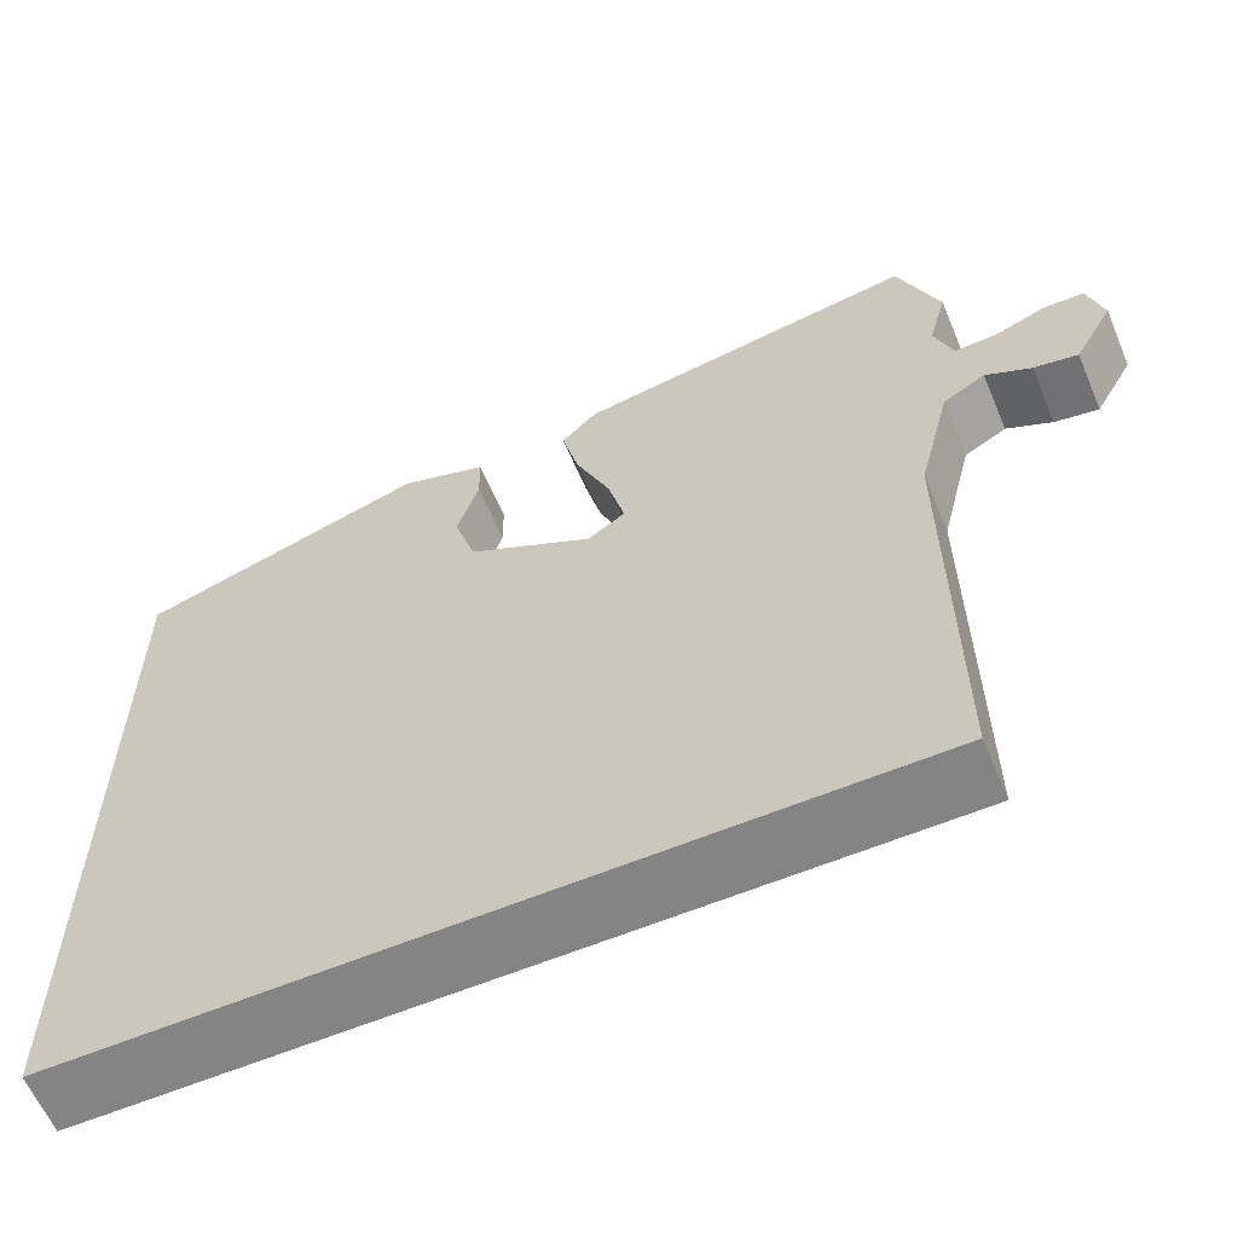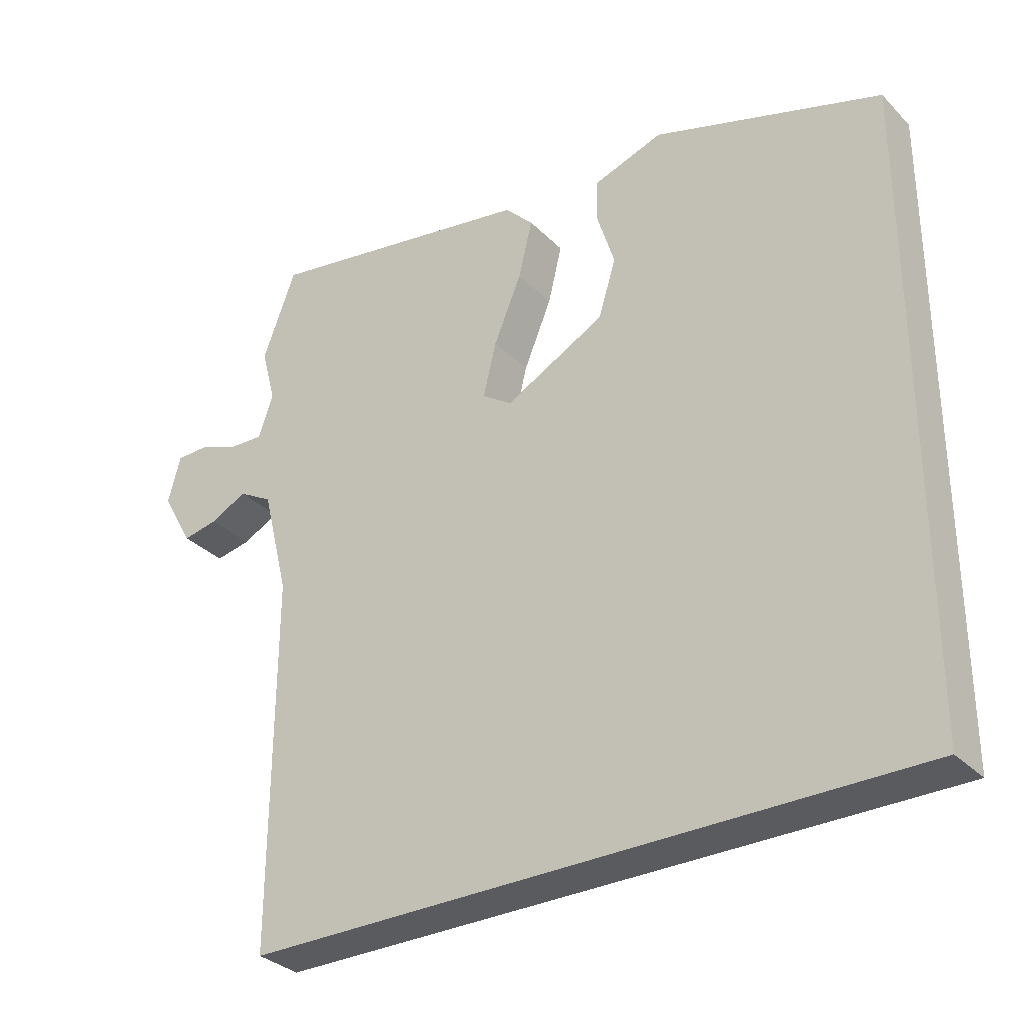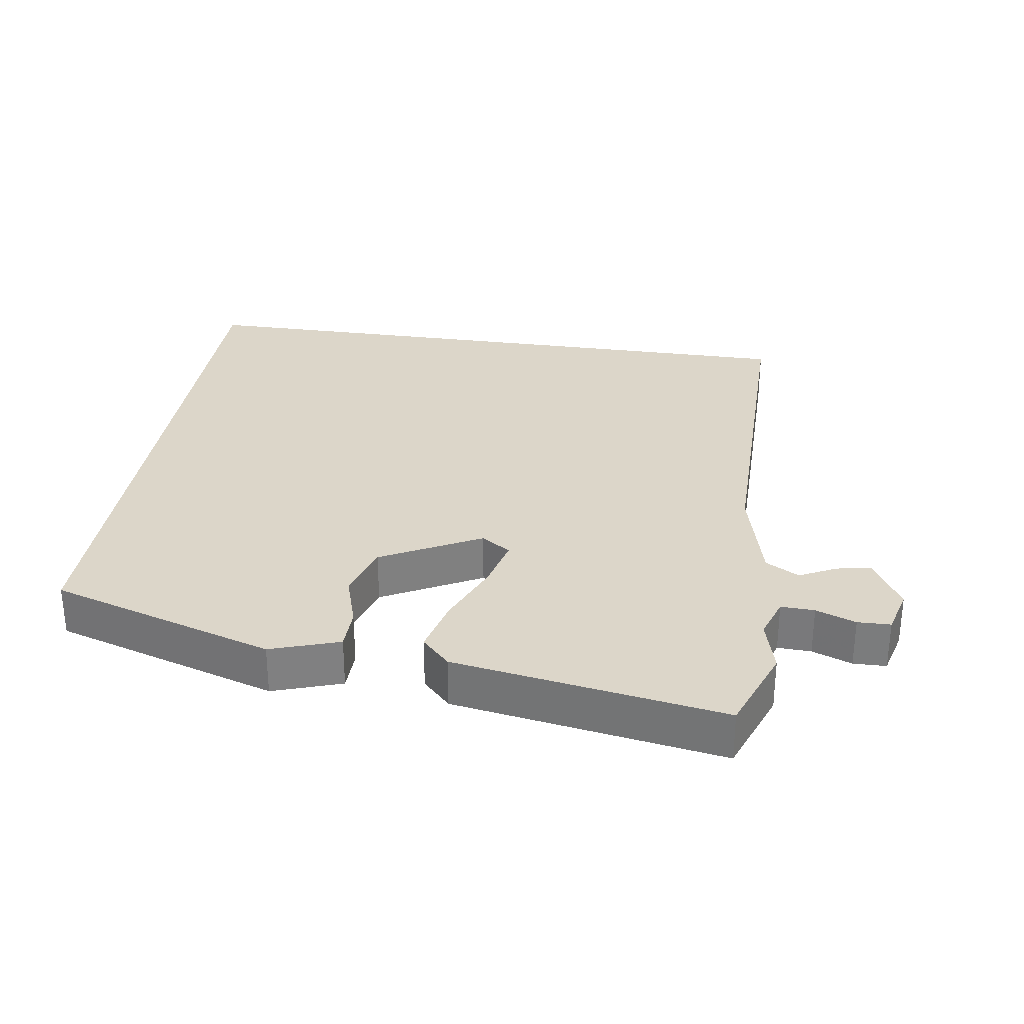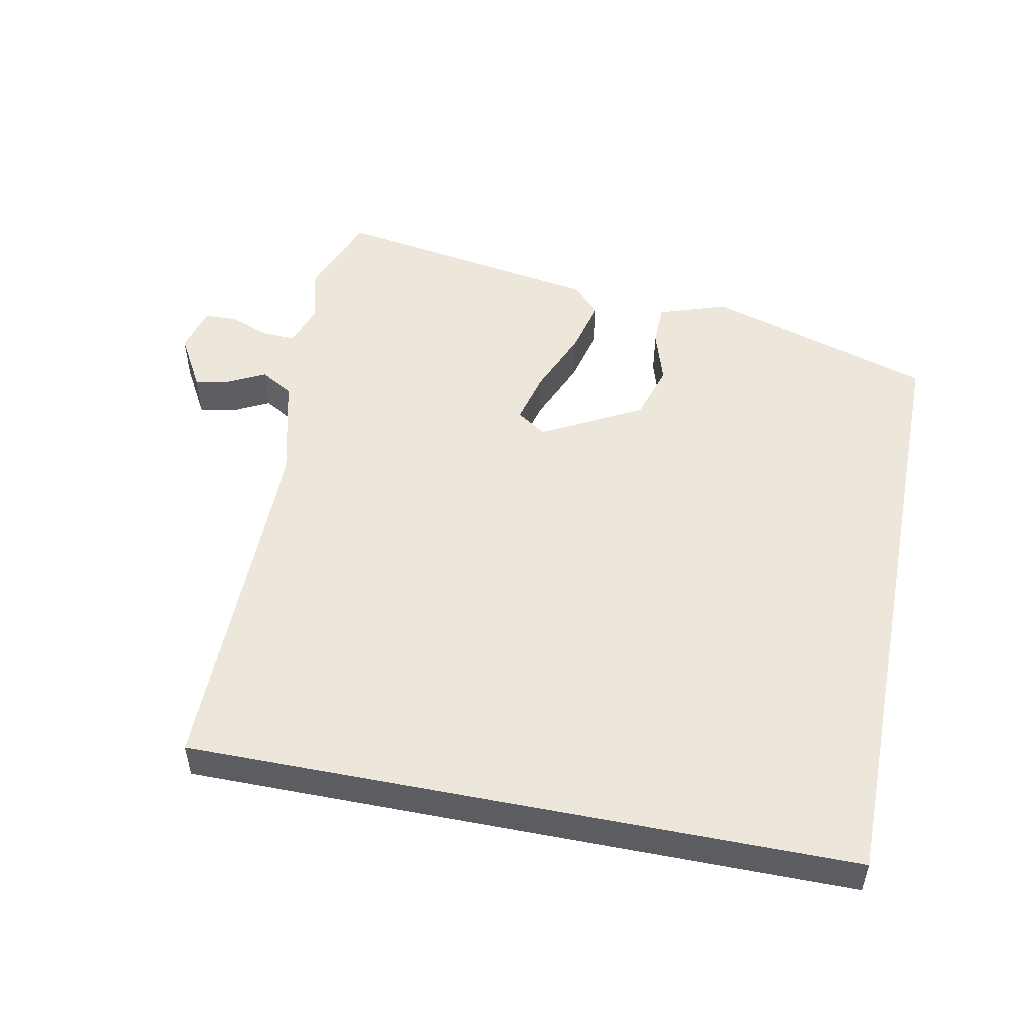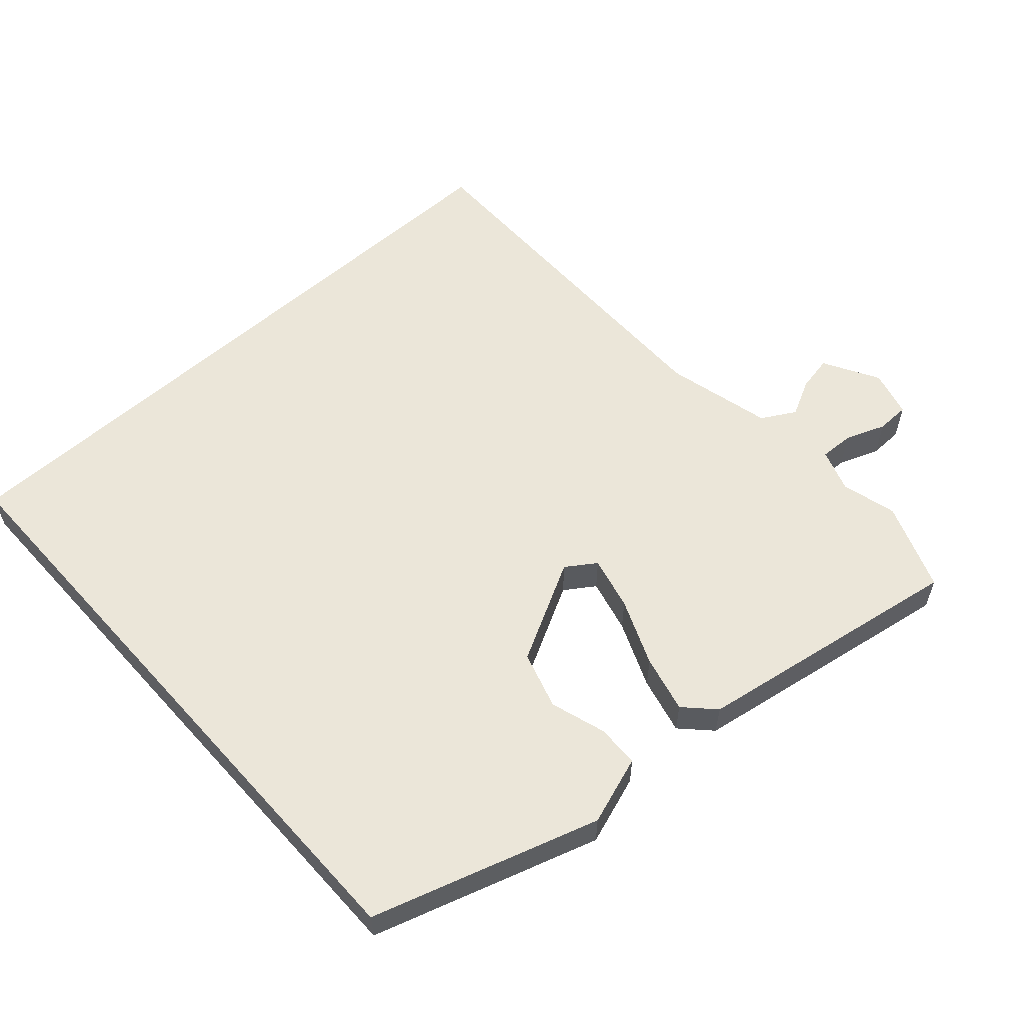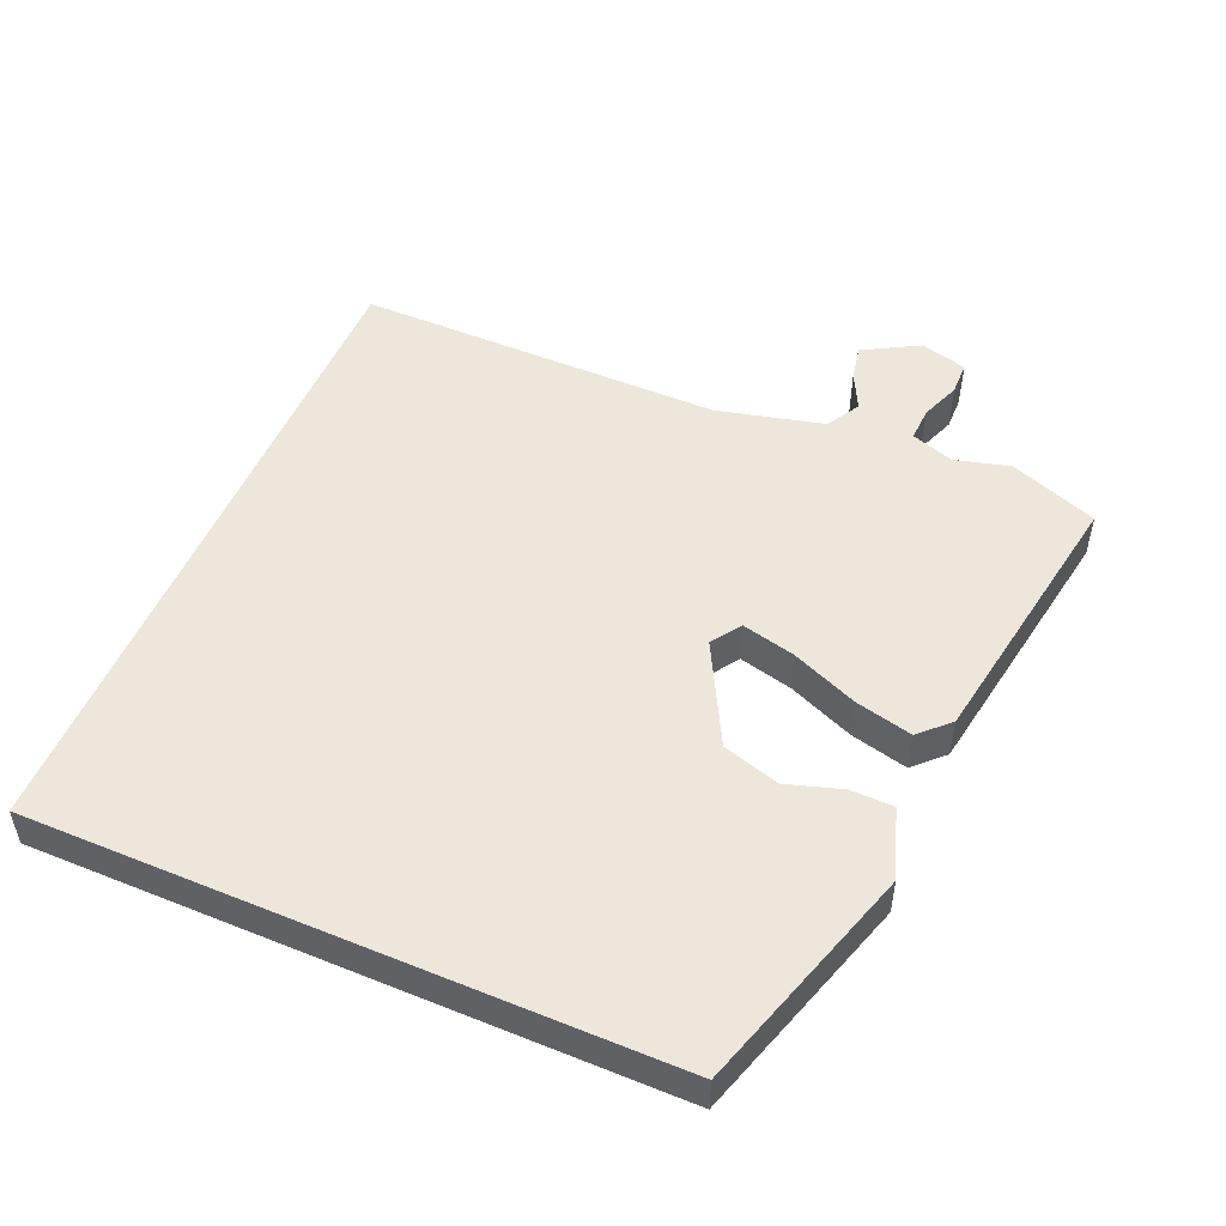
<metadata>
{"format":"obj","ext":"obj","renderer":"f3d","projection":"perspective","resolution":1024,"background":"white","views":[{"elev":-61.3,"azim":22.9,"up":"+Z"},{"elev":-32.0,"azim":-143.9,"up":"+Z"},{"elev":30.2,"azim":8.6,"up":"+Y"},{"elev":50.9,"azim":-168.8,"up":"+Y"},{"elev":57.6,"azim":-41.9,"up":"+Y"},{"elev":50.9,"azim":-66.7,"up":"+Y"}]}
</metadata>
<code>
v 0.46 0.07 -0.5
v -0.5 0.07 -0.5
v -0.5 0.07 0.412
v -0.171 0.07 0.515
v -0.071 0.07 0.481
v -0.07 0.07 0.419
v -0.095 0.07 0.339
v -0.07 0.07 0.256
v 0.075 0.07 0.179
v 0.118 0.07 0.208
v 0.099 0.07 0.286
v 0.059 0.07 0.382
v 0.039 0.07 0.465
v 0.08 0.07 0.507
v 0.473 0.07 0.572
v 0.521 0.07 0.444
v 0.5 0.07 0.364
v 0.521 0.07 0.302
v 0.57 0.07 0.304
v 0.628 0.07 0.326
v 0.676 0.07 0.325
v 0.694 0.07 0.257
v 0.649 0.07 0.177
v 0.598 0.07 0.187
v 0.545 0.07 0.214
v 0.496 0.07 0.186
v 0.458 0.07 0.032
v 0.46 0 -0.5
v -0.5 0 -0.5
v -0.5 0 0.412
v -0.171 0 0.515
v -0.071 0 0.481
v -0.07 0 0.419
v -0.095 0 0.339
v -0.07 0 0.256
v 0.075 0 0.179
v 0.118 0 0.208
v 0.099 0 0.286
v 0.059 0 0.382
v 0.039 0 0.465
v 0.08 0 0.507
v 0.473 0 0.572
v 0.521 0 0.444
v 0.5 0 0.364
v 0.521 0 0.302
v 0.57 0 0.304
v 0.628 0 0.326
v 0.676 0 0.325
v 0.694 0 0.257
v 0.649 0 0.177
v 0.598 0 0.187
v 0.545 0 0.214
v 0.496 0 0.186
v 0.458 0 0.032
f 23 24 25
f 22 23 25
f 21 22 25
f 20 21 25
f 19 20 25
f 18 19 25 26
f 17 18 26 27
f 15 16 17
f 14 15 17
f 13 14 17
f 12 13 17
f 11 12 17
f 10 11 17 27
f 5 6 7
f 4 5 7
f 3 4 7
f 2 3 7
f 2 7 8
f 27 1 2
f 10 27 2
f 9 10 2
f 2 8 9
f 52 51 50
f 52 50 49
f 52 49 48
f 52 48 47
f 52 47 46
f 53 52 46 45
f 54 53 45 44
f 44 43 42
f 44 42 41
f 44 41 40
f 44 40 39
f 44 39 38
f 54 44 38 37
f 34 33 32
f 34 32 31
f 34 31 30
f 34 30 29
f 35 34 29
f 29 28 54
f 29 54 37
f 29 37 36
f 36 35 29
f 1 28 29 2
f 2 29 30 3
f 3 30 31 4
f 4 31 32 5
f 5 32 33 6
f 6 33 34 7
f 7 34 35 8
f 8 35 36 9
f 9 36 37 10
f 10 37 38 11
f 11 38 39 12
f 12 39 40 13
f 13 40 41 14
f 14 41 42 15
f 15 42 43 16
f 16 43 44 17
f 17 44 45 18
f 18 45 46 19
f 19 46 47 20
f 20 47 48 21
f 21 48 49 22
f 22 49 50 23
f 23 50 51 24
f 24 51 52 25
f 25 52 53 26
f 26 53 54 27
f 27 54 28 1

</code>
